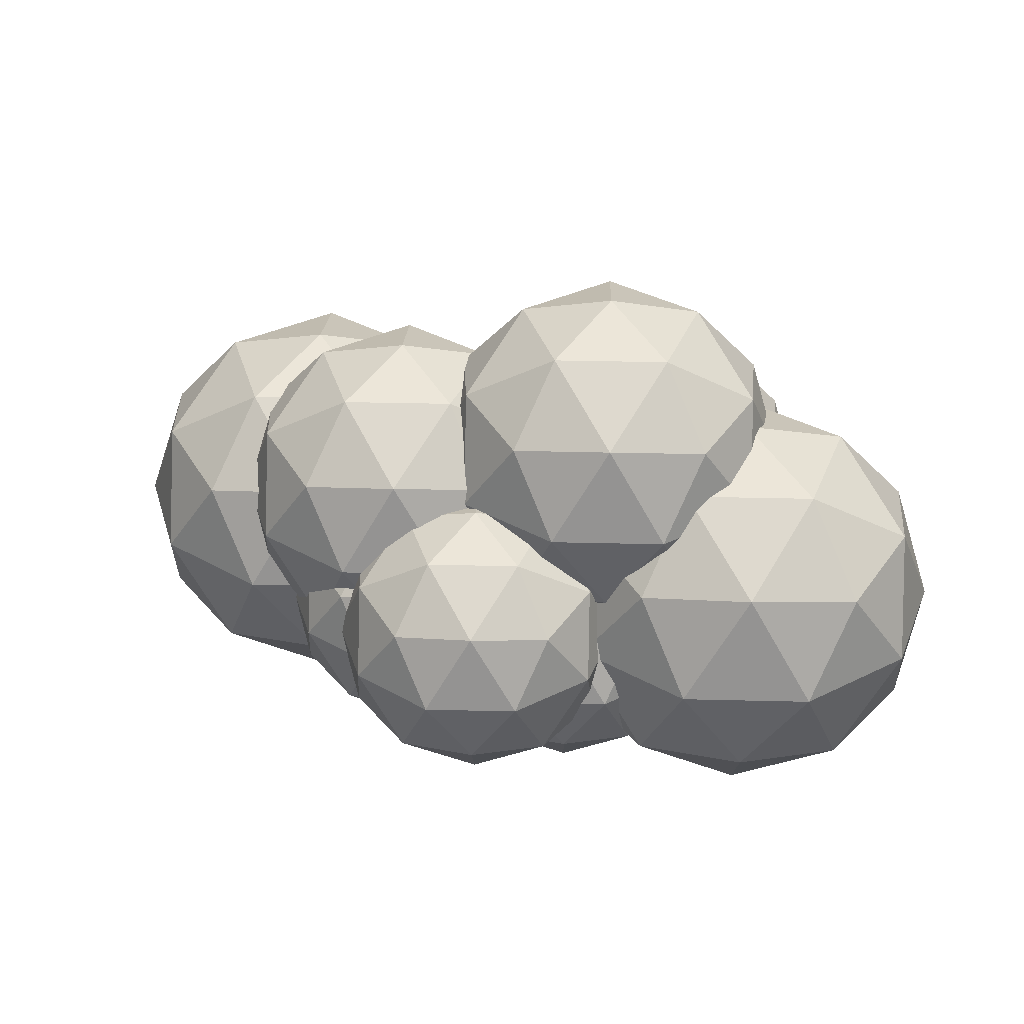
<metadata>
{"format":"obj","ext":"obj","renderer":"f3d","projection":"perspective","resolution":1024,"background":"white","views":[{"elev":33.7,"azim":-160.1,"up":"+Y"}]}
</metadata>
<code>
o Icosphere.001_Icosphere.008
v 1.284 -1.019 0.1184
v 2.007 -0.4663 0.6441
v 1.007 -0.4663 0.969
v 1.007 -0.4663 -0.7323
v 2.007 -0.4663 -0.4073
v 1.56 0.4282 0.969
v 1.56 0.4282 -0.7323
v 2.178 0.4281 0.1184
v 1.284 0.9809 0.1184
v 1.121 -0.8697 0.6184
v 1.709 -0.8697 0.4274
v 1.546 -0.5448 0.9274
v 2.134 -0.5448 0.1184
v 1.709 -0.8697 -0.1906
v 0.7578 -0.8697 0.1184
v 0.5954 -0.5448 0.6184
v 1.121 -0.8697 -0.3816
v 1.546 -0.5448 -0.6906
v 2.235 -0.01907 0.4274
v 2.235 -0.01907 -0.1906
v 1.284 -0.01907 1.118
v 1.871 -0.01907 0.9274
v 0.6958 -0.01907 0.9274
v 1.871 -0.01907 -0.6906
v 1.284 -0.01907 -0.8816
v 1.972 0.5067 0.6184
v 1.021 0.5067 0.9274
v 1.972 0.5067 -0.3816
v 1.446 0.8316 0.6184
v 1.809 0.8316 0.1184
v 0.8582 0.8316 0.4274
v 1.446 0.8316 -0.3816
v 0.01467 -0.7117 -0.8539
v -0.182 -0.3183 -1.459
v 0.5297 -0.3183 -1.228
v -0.5003 0.3183 -1.228
v 0.2114 0.3183 -1.459
v 0.01467 0.7117 -0.8539
v 0.3174 -0.6054 -1.074
v -0.1009 -0.6054 -1.21
v -0.4751 -0.3742 -1.21
v 0.2018 -0.3742 -1.43
v -0.4036 0 -1.43
v -0.6622 0 -1.074
v 0.433 0 -1.43
v 0.01467 0 -1.566
v -0.5907 0.3742 -0.8539
v -0.1724 0.3742 -1.43
v 0.5044 0.3742 -1.21
v -0.288 0.6054 -1.074
v 0.1303 0.6054 -1.21
v 0.8805 0.7517 -0.979
v 0.6425 1.228 -0.2466
v 1.149 0.3667 -0.9432
v 0.6425 0.3667 -1.108
v 0.4162 0.8193 0.4499
v 0.4162 0.8193 -0.9431
v 1.235 0.8193 -0.6771
v 0.7824 1.099 0.1839
v 1.095 1.099 -0.2466
v 0.2763 1.099 -0.5127
v 0.7824 1.099 -0.6771
v 0.02231 -0.899 0.3039
v 0.6666 -0.4068 0.772
v -0.2238 -0.4068 1.061
v 0.2684 0.3896 1.061
v -0.1223 -0.766 0.749
v 0.401 -0.766 0.579
v 0.2564 -0.4767 1.024
v 0.401 -0.766 0.02873
v -0.4458 -0.766 0.3039
v -0.5904 -0.4767 0.749
v -0.1223 -0.766 -0.1413
v 0.02231 -0.008601 1.194
v 0.5457 -0.008601 1.024
v 0.6351 0.4595 0.749
v -0.2117 0.4595 1.024
v 0.167 0.7488 0.749
v -0.6616 0.2982 -0.8126
v -0.1711 1.092 0.6971
v -1.058 1.092 0.4088
v -1.058 1.092 -0.5242
v -0.1711 1.092 -0.8126
v -0.4163 1.582 -0.05772
v -0.9379 0.695 -0.7756
v -0.4163 0.695 -0.9451
v 0.1943 1.162 0.386
v -0.6496 1.162 0.6602
v -1.171 1.162 -0.05772
v -0.6496 1.162 -0.7756
v 0.1943 1.162 -0.5014
v -0.2722 1.45 0.386
v 0.05019 1.45 -0.05772
v -0.7937 1.45 0.2165
v -0.7937 1.45 -0.3319
v -0.2722 1.45 -0.5014
v -1.151 -1 -0.05772
v -1.427 -0.4472 0.7929
v -2.045 -0.4472 -0.05772
v -1.427 -0.4472 -0.9084
v -1.874 0.4472 0.468
v -1.874 0.4472 -0.5834
v -0.8742 0.4472 -0.9084
v -1.313 -0.8507 0.4423
v -0.7252 -0.8507 0.2513
v -0.8877 -0.5257 0.7513
v -0.7252 -0.8507 -0.3667
v -1.676 -0.8507 -0.05772
v -1.839 -0.5257 0.4423
v -1.313 -0.8507 -0.5577
v -1.839 -0.5257 -0.5577
v -0.8877 -0.5257 -0.8667
v -1.151 0 0.9423
v -2.102 0 0.2513
v -1.738 0 0.7513
v -1.738 0 -0.8667
v -2.102 0 -0.3667
v -1.151 0 -1.058
v -1.413 0.5257 0.7513
v -2.001 0.5257 -0.05772
v -1.413 0.5257 -0.8667
v -1.576 0.8507 0.2513
v -1.576 0.8507 -0.3667
v -0.6625 0.298 -0.8118
v -0.6612 0.2968 -0.8113
v -0.8188 0.524 -0.7915
v -0.924 0.6238 -0.7549
v -0.9486 0.639 -0.7427
v -0.6674 0.3065 -0.8118
v -0.7535 0.4702 -0.8056
v -0.996 0.695 -0.6957
v -1.048 0.8052 -0.6009
v -1.168 0.8771 -0.4202
v -1.098 0.8507 -0.5221
v -1.211 0.9524 -0.1807
v -1.206 0.9806 -0.09781
v -1.206 0.9806 -0.01763
v -1.211 0.9524 0.06523
v -1.168 0.8771 0.3047
v -1.098 0.8507 0.4066
v -1.048 0.8052 0.4855
v -0.4591 -0.6473 0.05793
v -0.4998 -0.658 0.1377
v -0.5537 -0.6479 0.3039
v -0.5573 -0.6235 0.3733
v -0.6283 -0.4815 0.5918
v -0.6458 -0.4556 0.6148
v -0.6705 -0.3166 0.6909
v -0.01166 0.7488 0.691
v -0.1145 0.695 0.7316
v 0.1236 0.7911 0.6037
v 0.1205 0.7915 0.6059
v 0.05696 0.7644 0.6666
v 0.0999 0.7654 -0.7487
v 0.1006 0.7017 -0.7762
v 0.09871 0.695 -0.7777
v 0.3291 0.9936 0.1817
v 0.3268 0.8967 0.2898
v 0.2901 0.7978 0.3724
v 0.3744 0.7516 0.4499
v 0.2898 0.7911 0.375
v 0.5017 0.6483 0.512
v 0.3821 0.7488 0.453
v 0.5639 0.6019 0.5299
v 0.181 0.9702 -0.5819
v 0.1331 0.8408 -0.6899
v 0.2322 1.065 -0.4806
v 0.2396 1.071 -0.4685
v 0.2763 1.099 -0.3354
v 0.34 1.099 0.04012
v 0.3191 1.114 -0.1991
v 0.3478 1.124 -0.05772
v 0.3418 1.122 -0.02814
v 0.3435 1.105 0.02425
v -0.6038 0.3057 -0.8137
v -0.6068 0.2902 -0.8083
v -0.612 0.2629 -0.7885
v -0.6091 0.2779 -0.7973
v -0.6408 0.112 -0.8772
v -0.5865 0.3715 -0.8363
v -0.6104 0.2654 -0.7862
v 0.5586 0.3536 -1.079
v 0.5872 0.2772 -1.078
v 0.4413 0.5005 -1.015
v 0.5471 0.3667 -1.077
v -0.5736 0.3873 -0.8415
v -0.288 0.6054 -0.8854
v -0.3484 0.5592 -0.8958
v 0.3164 0.6054 -0.9537
v 0.29 0.6151 -0.9432
v 0.1892 0.6621 -0.8539
v -0.03185 0.6954 -0.8201
v -0.03277 0.695 -0.8205
v 0.08665 0.6755 -0.7777
v 0.03244 0.6954 -0.7992
v 0.03339 0.695 -0.799
v 0.5412 -0.5764 -0.07315
v 0.5511 -0.6435 0.1184
v 0.5593 -0.6451 0.1437
v 0.6048 -0.6103 0.4309
v 0.5952 -0.5447 0.618
v 0.5952 -0.5446 0.6183
v 1.091 -0.01907 -0.819
v 1.082 -0.04962 -0.8121
v 0.6748 -0.4119 0.738
v 0.6813 -0.3779 0.758
v 0.6621 -0.1955 0.8237
v 0.5955 -0.5441 0.6188
v 0.6551 -0.01907 0.8714
v 0.6513 0.1274 0.8346
v 0.6567 -0.008601 0.8714
v 1.197 0.1533 -0.819
v 1.293 0.467 -0.7117
v 1.291 0.3667 -0.7467
v 1.21 0.1648 -0.8153
v 0.8369 0.8028 0.4429
v 0.8506 0.8258 0.4219
v 0.7514 0.6872 0.505
v 0.6225 0.5298 0.5567
v 0.6246 0.5156 0.5971
v 0.8244 0.7599 0.4814
v 0.6567 0.4446 0.7036
v 0.6568 0.4512 0.6963
v 0.6645 0.4006 0.7277
v 1.315 0.8316 -0.339
v 1.341 0.7789 -0.42
v 1.338 0.7491 -0.4601
v 0.858 0.8314 0.4165
v 0.8582 0.8316 0.4162
v 1.347 0.5951 -0.5957
v 1.312 0.8621 -0.2466
v 1.158 0.937 0.02742
v 1.178 0.933 0.008976
v 1.086 0.9115 0.1839
v 0.4773 -0.783 -0.5185
v 0.9688 -0.4076 -0.8756
v 0.665 0.1999 -1.096
v 0.367 -0.6816 -0.1789
v 0.7662 -0.6816 -0.7284
v 0.1202 -0.6816 -0.5185
v 0.367 -0.6816 -0.8581
v 0.6559 -0.4609 -1.068
v 0.8765 -0.1038 -1.068
v 0.2045 -0.645 -0.716
v 0.3174 -0.6054 -0.9061
v 0.2704 -0.6219 -0.8581
v 0.2986 -0.6393 -0.1789
v 0.3405 -0.645 -0.1575
v 0.5571 -0.3352 -1.115
v 0.4756 -0.4347 -1.082
v 0.4213 -0.526 -0.9984
v 0.3405 -0.5878 -0.9397
v 0.5384 -0.5707 -0.0819
v 0.4744 -0.5996 -0.1009
v 0.3563 -0.6438 -0.1461
v 0.6531 0 -1.127
v 0.631 0.1211 -1.118
v 0.6255 0.136 -1.118
v 0.6059 0.2398 -1.064
v 0.6078 0.2083 -1.092
v 0.6541 0.2388 -1.062
v 0.6186 -0.1038 -1.152
v 0.6181 -0.1444 -1.144
v 0.5695 -0.2882 -1.131
v 0.6468 -0.6477 -0.2232
v 0.7185 0.2101 -1.051
v 0.7229 0.206 -1.049
v 0.911 0.0764 -0.9621
v 0.937 0.02432 -0.9432
v 1.028 -0.05891 -0.8456
v 1.062 -0.07231 -0.8025
v 1.065 -0.2186 -0.784
v 1.07 -0.1038 -0.8011
v 1.003 -0.4284 -0.7358
v 0.991 -0.443 -0.7301
v 0.9731 -0.4728 -0.7033
v 0.9402 -0.5487 -0.602
v 0.7888 -0.6643 -0.3816
v 0.7662 -0.6816 -0.3121
v 0.765 -0.682 -0.3095
v 0.7629 -0.6816 -0.3075
v -0.3282 -0.8895 -0.4246
v -0.5126 -0.5208 -0.992
v -0.4366 -0.7899 -0.09108
v -0.0445 -0.7899 -0.2185
v -0.0445 -0.7899 -0.6307
v -0.6789 -0.7899 -0.4246
v -0.4366 -0.7899 -0.7581
v -0.7873 -0.5732 -0.7581
v -0.7203 -0.2225 -0.9643
v -0.6438 -0.1451 -0.9736
v -0.6051 -0.2225 -1.002
v -0.5616 -0.3412 -1
v -0.6622 0 -0.9097
v -0.6421 0.1051 -0.8785
v -0.6426 0.1045 -0.8788
v -0.6727 0 -0.9025
v -0.6422 0.1046 -0.879
v -0.7499 -0.1249 -0.9025
v -0.7738 -0.2225 -0.8906
v -0.4039 -0.5165 -0.9907
v -0.4642 -0.4425 -1.018
v -0.6487 -0.1066 -0.9643
v -0.7746 -0.5065 -0.7972
v -0.7942 -0.5593 -0.7531
v -0.7945 -0.5704 -0.7407
v -0.6918 -0.7758 -0.4246
v -0.675 -0.7827 -0.4032
v -0.6832 -0.7813 -0.4114
v -0.766 -0.3289 -0.8667
v -0.616 -0.7672 -0.2874
v -0.5522 -0.7185 -0.09108
v -0.4527 -0.6425 0.03837
v -0.4737 -0.6585 0.02314
v -0.3705 -0.5415 -0.9811
v -0.3057 -0.6054 -0.9279
v -0.2287 -0.6311 -0.9092
v -0.1735 -0.6582 -0.8539
v -0.1045 -0.6699 -0.8155
v -0.0223 -0.6777 -0.7401
v -0.1246 -0.7579 -0.1484
v -0.1384 -0.756 -0.1413
v -0.3221 -0.7025 -0.007897
v 0.05394 -0.6568 -0.7023
v 0.1109 -0.6262 -0.6291
v 0.1089 -0.6589 -0.5533
v 0.1107 -0.6712 -0.5185
v 0.1109 -0.6712 -0.5178
v 0.1139 -0.6689 -0.499
v 0.1596 -0.5988 -0.2799
v 0.1574 -0.6357 -0.3651
v -0.1093 -0.756 -0.1508
v 0.01532 -0.709 -0.175
v -0.06649 -0.7459 -0.1508
v -0.8061 0.04632 1.119
v -0.467 0.595 1.119
v -1.08 0.595 0.9196
v -0.7362 -0.2012 0.9038
v -0.4753 -0.001848 1.093
v -0.6365 0.3206 1.211
v -0.276 0.3206 1.093
v -0.9971 0.3206 1.093
v -0.2144 0.6431 0.9038
v -0.7978 0.6431 1.093
v -0.5369 0.8424 0.9038
v -0.8974 0.8424 0.7867
v -0.8328 0.8651 0.6602
v -0.8974 0.8424 0.6254
v -0.9666 0.7896 0.6003
v -0.7517 0.8936 0.6808
v -0.4984 0.8591 0.77
v -0.5925 0.8936 0.7325
v -1.021 0.7481 0.5346
v -1.133 0.6627 0.6158
v -1.148 0.6368 0.6395
v -1.163 0.4893 0.7706
v -0.2432 0.4541 1.005
v -0.2456 0.4048 1.024
v -0.2287 0.4933 0.9721
v -1.083 0.1089 0.9059
v -1.194 0.3712 0.8112
v -1.189 0.3206 0.829
v -0.473 -0.04884 1.028
v -0.519 -0.1025 0.969
v -0.5799 -0.2012 0.853
v -0.6676 -0.257 0.7142
v -0.6768 -0.2557 0.721
v -0.711 -0.2398 0.7513
v -1.052 0 0.9101
v -1.056 0.009475 0.9105
v -1.051 -0.000465 0.91
v -0.8164 -0.2012 0.7933
v -1.04 -0.0132 0.9038
v -0.4449 0.8424 0.7773
v -0.3631 0.7812 0.8009
v -0.2567 0.7278 0.7734
v -0.2252 0.695 0.7675
v -0.1915 0.6633 0.7502
v -0.1737 0.6276 0.8051
v -0.1794 0.5731 0.8784
v -0.2394 0.3206 1.043
v -0.2557 0.254 1.051
v -0.4066 0.009849 1.051
v -0.4284 -0.008601 1.048
v -0.4562 -0.04004 1.035
f 1 11 10
f 2 11 13
f 1 10 15
f 1 15 17
f 1 17 14
f 2 13 19
f 3 12 21
f 4 276 275
f 5 18 24
f 2 19 22
f 3 21 23
f 273 204 25
f 5 24 20
f 6 26 29
f 7 230 32
f 8 28 30
f 30 32 9
f 30 28 32
f 28 7 32
f 231 233 9
f 32 226 225
f 31 29 9
f 31 27 29
f 27 6 29
f 29 30 9
f 29 26 30
f 26 8 30
f 20 28 8
f 20 24 28
f 24 7 28
f 215 214 7
f 25 203 212
f 27 224 210
f 23 21 27
f 21 6 27
f 22 26 6
f 22 19 26
f 19 8 26
f 24 25 7
f 24 18 25
f 18 4 25
f 3 206 205
f 21 22 6
f 21 12 22
f 12 2 22
f 19 20 8
f 19 13 20
f 13 5 20
f 14 18 5
f 14 17 18
f 17 4 18
f 17 277 4
f 15 280 17
f 198 197 15
f 15 200 199
f 15 10 16
f 10 3 16
f 13 14 5
f 13 11 14
f 11 1 14
f 10 12 3
f 10 11 12
f 11 2 12
f 244 324 33
f 33 319 318
f 318 317 33
f 33 40 39
f 34 41 43
f 35 42 45
f 34 43 46
f 45 262 35
f 36 47 50
f 37 48 51
f 49 37 51
f 51 50 38
f 51 48 50
f 48 36 50
f 187 193 50
f 47 186 188
f 47 180 186
f 45 37 49
f 46 48 37
f 46 43 48
f 43 36 48
f 44 47 36
f 179 175 47
f 45 46 37
f 45 42 46
f 42 34 46
f 43 44 36
f 43 41 44
f 293 292 41
f 39 42 35
f 39 40 42
f 40 34 42
f 40 41 34
f 316 315 40
f 52 57 62
f 60 62 53
f 60 58 62
f 58 52 62
f 62 61 53
f 62 57 61
f 154 166 57
f 171 172 53
f 61 168 169
f 216 217 56
f 59 60 53
f 234 232 59
f 54 52 58
f 55 57 52
f 184 189 57
f 54 55 52
f 54 267 55
f 63 68 67
f 68 202 208
f 63 67 71
f 63 71 73
f 63 73 70
f 64 205 206
f 65 69 74
f 207 209 75
f 384 385 65
f 66 76 78
f 77 66 78
f 160 151 78
f 76 162 78
f 223 220 76
f 74 66 77
f 75 76 66
f 211 210 75
f 65 364 72
f 74 75 66
f 74 69 75
f 69 64 75
f 70 254 197
f 333 247 70
f 73 321 332
f 73 322 321
f 143 142 323
f 71 144 143
f 71 72 145
f 71 67 72
f 67 65 72
f 68 63 70
f 67 69 65
f 67 68 69
f 68 64 69
f 79 124 129
f 126 85 86
f 80 87 92
f 81 88 94
f 82 89 95
f 83 90 96
f 93 96 84
f 93 91 96
f 91 83 96
f 96 95 84
f 96 90 95
f 90 82 95
f 95 94 84
f 95 89 94
f 89 81 94
f 94 92 84
f 94 88 92
f 88 80 92
f 92 93 84
f 92 87 93
f 174 173 93
f 86 90 83
f 86 85 90
f 85 82 90
f 132 134 82
f 85 128 131
f 97 105 104
f 97 104 108
f 97 108 110
f 97 110 107
f 98 106 113
f 99 109 114
f 100 111 116
f 98 113 115
f 99 114 117
f 100 116 118
f 101 119 122
f 102 120 123
f 121 131 128
f 121 102 123
f 122 136 123
f 123 120 122
f 120 101 122
f 122 139 138
f 119 140 122
f 119 354 141
f 118 121 103
f 118 116 121
f 116 102 121
f 117 120 102
f 117 114 120
f 114 101 120
f 115 119 101
f 115 113 119
f 362 361 119
f 112 100 118
f 116 117 102
f 116 111 117
f 111 99 117
f 114 115 101
f 114 109 115
f 109 98 115
f 113 370 360
f 113 373 371
f 106 148 368
f 107 306 307
f 107 110 112
f 110 100 112
f 110 111 100
f 110 108 111
f 108 99 111
f 108 109 99
f 108 104 109
f 104 98 109
f 105 97 107
f 104 106 98
f 104 105 106
f 105 146 106
f 127 85 126
f 126 103 127
f 141 349 81
f 125 124 79
f 134 121 123
f 135 82 133
f 135 133 123
f 138 81 89
f 136 137 89
f 148 147 72
f 161 159 151
f 143 144 105
f 150 380 78
f 153 78 152
f 152 87 80
f 158 56 157
f 156 194 196
f 163 56 160
f 154 83 166
f 171 93 172
f 157 59 170
f 167 165 91
f 169 91 171
f 165 167 61
f 157 170 87
f 159 160 56
f 174 59 173
f 164 218 162
f 195 192 83
f 182 55 183
f 194 191 38
f 179 124 125
f 187 86 193
f 185 49 184
f 184 51 189
f 180 175 79
f 191 154 57
f 178 125 176
f 192 195 38
f 177 181 178
f 175 180 47
f 190 51 191
f 296 118 103
f 213 54 58
f 225 58 60
f 222 76 224
f 203 269 212
f 202 201 16
f 223 27 218
f 234 31 9
f 209 207 23
f 208 202 16
f 217 216 31
f 218 219 220
f 211 23 210
f 227 58 226
f 204 271 270
f 198 70 197
f 214 215 54
f 233 231 60
f 199 68 70
f 228 31 229
f 229 59 228
f 235 281 238
f 235 238 240
f 235 240 241
f 235 241 239
f 236 242 243
f 243 272 236
f 260 261 237
f 237 267 243
f 256 257 237
f 264 263 243
f 242 249 264
f 239 242 236
f 239 241 242
f 252 251 241
f 241 245 252
f 326 325 244
f 240 327 326
f 240 328 327
f 247 330 331
f 238 248 247
f 238 254 255
f 281 265 238
f 258 49 260
f 261 266 237
f 270 273 243
f 279 235 239
f 246 33 39
f 257 45 49
f 250 39 35
f 252 39 251
f 264 35 263
f 276 239 236
f 272 274 236
f 261 183 55
f 278 239 277
f 258 260 237
f 282 285 284
f 282 284 287
f 282 287 288
f 282 288 286
f 283 289 290
f 290 293 283
f 297 294 303
f 290 300 299
f 290 304 310
f 289 306 305
f 286 320 324
f 288 318 286
f 283 315 316
f 288 289 283
f 288 287 289
f 287 306 289
f 287 309 307
f 287 311 308
f 284 314 312
f 285 282 286
f 323 314 284
f 285 321 322
f 285 333 334
f 329 285 286
f 326 327 286
f 308 311 107
f 314 142 105
f 302 41 301
f 303 44 291
f 300 112 118
f 301 283 302
f 291 290 303
f 296 295 298
f 310 304 112
f 331 333 285
f 335 339 340
f 335 340 342
f 336 343 345
f 337 344 346
f 345 350 346
f 346 344 345
f 344 336 345
f 345 351 352
f 343 375 345
f 379 377 343
f 342 344 337
f 342 340 344
f 340 336 344
f 341 343 336
f 357 359 343
f 340 341 336
f 340 339 341
f 339 382 341
f 335 373 338
f 338 339 335
f 364 363 339
f 384 339 385
f 368 338 372
f 347 346 350
f 349 354 346
f 382 381 341
f 361 342 337
f 356 337 355
f 369 335 370
f 350 352 88
f 355 346 354
f 359 357 77
f 360 342 362
f 357 358 77
f 373 372 338
f 380 379 343
f 382 383 74
f 347 88 81
f 365 148 72
f 367 365 338
f 374 80 351
f 377 378 150
f 150 149 80
f 4 275 274
f 4 274 272
f 204 203 25
f 273 271 204
f 25 4 272
f 272 273 25
f 7 213 230
f 230 227 32
f 32 225 231
f 233 232 9
f 32 231 9
f 32 227 226
f 7 25 215
f 25 212 215
f 214 213 7
f 210 23 27
f 27 222 224
f 208 16 205
f 3 23 207
f 3 207 206
f 205 16 3
f 17 278 277
f 277 276 4
f 278 17 279
f 15 265 281
f 15 281 280
f 279 17 280
f 265 15 197
f 197 253 265
f 15 16 200
f 16 201 200
f 199 198 15
f 320 33 324
f 244 325 324
f 33 320 319
f 40 33 317
f 317 316 40
f 263 35 262
f 45 256 262
f 38 50 193
f 193 192 38
f 50 47 188
f 188 187 50
f 47 44 179
f 298 295 179
f 44 294 298
f 176 175 179
f 177 178 176
f 44 298 179
f 179 177 176
f 44 41 292
f 292 291 44
f 41 40 315
f 315 301 41
f 61 57 165
f 166 165 57
f 53 61 169
f 53 169 171
f 172 173 53
f 61 167 168
f 59 56 217
f 56 221 216
f 217 228 59
f 60 59 232
f 232 233 60
f 57 55 184
f 55 185 184
f 189 190 57
f 54 269 268
f 268 267 54
f 205 64 208
f 68 200 201
f 68 201 202
f 208 64 68
f 75 64 207
f 64 206 207
f 209 211 75
f 363 65 385
f 74 384 65
f 152 78 151
f 160 161 151
f 78 163 160
f 163 78 162
f 76 164 162
f 164 76 220
f 220 219 164
f 76 75 210
f 210 224 76
f 65 363 364
f 70 248 255
f 254 253 197
f 70 255 254
f 248 70 247
f 73 332 334
f 333 330 247
f 70 73 334
f 334 333 70
f 322 73 323
f 71 143 323
f 142 313 323
f 323 73 71
f 72 147 146
f 145 144 71
f 72 146 145
f 86 79 129
f 130 126 86
f 86 129 130
f 93 87 174
f 173 172 93
f 82 85 132
f 85 131 132
f 134 133 82
f 127 103 128
f 121 132 131
f 128 103 121
f 122 137 136
f 122 140 139
f 138 137 122
f 119 141 140
f 119 356 355
f 354 353 141
f 119 355 354
f 119 113 362
f 113 360 362
f 361 356 119
f 113 369 370
f 106 368 372
f 106 372 373
f 371 369 113
f 106 373 113
f 106 146 147
f 148 366 367
f 106 147 148
f 367 368 148
f 112 304 305
f 112 305 306
f 309 308 107
f 112 306 107
f 307 309 107
f 105 145 146
f 127 128 85
f 126 130 103
f 81 139 140
f 141 353 349
f 81 140 141
f 134 132 121
f 135 89 82
f 123 136 135
f 133 134 123
f 138 139 81
f 89 135 136
f 137 138 89
f 87 151 159
f 159 158 87
f 105 142 143
f 144 145 105
f 78 149 150
f 150 378 379
f 380 359 77
f 150 379 380
f 77 78 380
f 153 149 78
f 80 153 152
f 152 151 87
f 158 159 56
f 163 162 56
f 91 166 83
f 154 155 83
f 171 91 93
f 157 56 59
f 91 168 167
f 165 166 91
f 169 168 91
f 87 158 157
f 170 174 87
f 159 161 160
f 53 173 59
f 174 170 59
f 56 162 218
f 164 219 218
f 218 221 56
f 83 155 195
f 156 196 155
f 192 193 83
f 155 196 195
f 193 86 83
f 182 185 55
f 38 195 196
f 196 194 38
f 125 181 177
f 179 103 129
f 103 130 129
f 125 177 179
f 179 129 124
f 187 188 86
f 185 182 49
f 184 49 51
f 86 188 186
f 86 186 79
f 175 176 79
f 79 186 180
f 57 190 191
f 191 194 156
f 155 154 191
f 191 156 155
f 79 176 125
f 178 181 125
f 38 191 51
f 190 189 51
f 103 179 296
f 296 297 118
f 179 295 296
f 58 230 213
f 213 214 54
f 60 231 225
f 225 226 58
f 222 223 76
f 54 215 212
f 203 204 270
f 54 212 269
f 270 269 203
f 218 220 223
f 223 222 27
f 27 31 221
f 221 218 27
f 31 216 221
f 9 232 234
f 234 229 31
f 211 209 23
f 227 230 58
f 198 199 70
f 199 200 68
f 228 217 31
f 229 234 59
f 235 280 281
f 243 273 272
f 260 259 261
f 268 243 267
f 237 266 267
f 243 262 256
f 257 258 237
f 243 256 237
f 262 243 263
f 242 264 243
f 242 250 249
f 242 241 251
f 251 250 242
f 241 246 245
f 246 241 244
f 240 326 244
f 244 241 240
f 240 329 328
f 329 240 331
f 238 247 331
f 331 240 238
f 238 255 248
f 254 238 265
f 265 253 254
f 183 259 260
f 258 257 49
f 183 260 49
f 49 182 183
f 243 268 269
f 270 271 273
f 243 269 270
f 279 280 235
f 39 245 246
f 246 244 33
f 257 256 45
f 35 249 250
f 250 251 39
f 252 245 39
f 264 249 35
f 236 274 275
f 276 277 239
f 236 275 276
f 55 267 266
f 261 259 183
f 55 266 261
f 278 279 239
f 302 283 293
f 290 292 293
f 303 290 299
f 297 296 294
f 303 299 297
f 296 298 294
f 289 305 304
f 310 300 290
f 290 289 304
f 286 319 320
f 319 286 318
f 288 317 318
f 288 283 316
f 316 317 288
f 287 307 306
f 284 312 311
f 308 309 287
f 284 311 287
f 323 313 314
f 323 284 322
f 285 334 332
f 285 332 321
f 322 284 285
f 286 328 329
f 329 331 285
f 286 324 326
f 324 325 326
f 327 328 286
f 107 311 312
f 314 313 142
f 105 107 312
f 312 314 105
f 302 293 41
f 303 294 44
f 118 297 299
f 300 310 112
f 118 299 300
f 301 315 283
f 291 292 290
f 331 330 333
f 345 352 350
f 345 374 351
f 374 345 375
f 343 376 375
f 376 343 377
f 379 378 377
f 341 381 358
f 341 358 357
f 359 380 343
f 343 341 357
f 339 383 382
f 335 371 373
f 339 338 364
f 338 365 364
f 363 385 339
f 384 383 339
f 368 367 338
f 347 348 346
f 346 348 349
f 349 353 354
f 361 362 342
f 356 361 337
f 342 370 335
f 369 371 335
f 88 347 350
f 352 351 88
f 355 337 346
f 360 370 342
f 77 358 381
f 74 77 381
f 383 384 74
f 74 381 382
f 81 349 348
f 348 347 81
f 72 364 365
f 365 366 148
f 367 366 365
f 88 351 80
f 374 375 80
f 80 375 376
f 376 377 150
f 149 153 80
f 376 150 80

</code>
